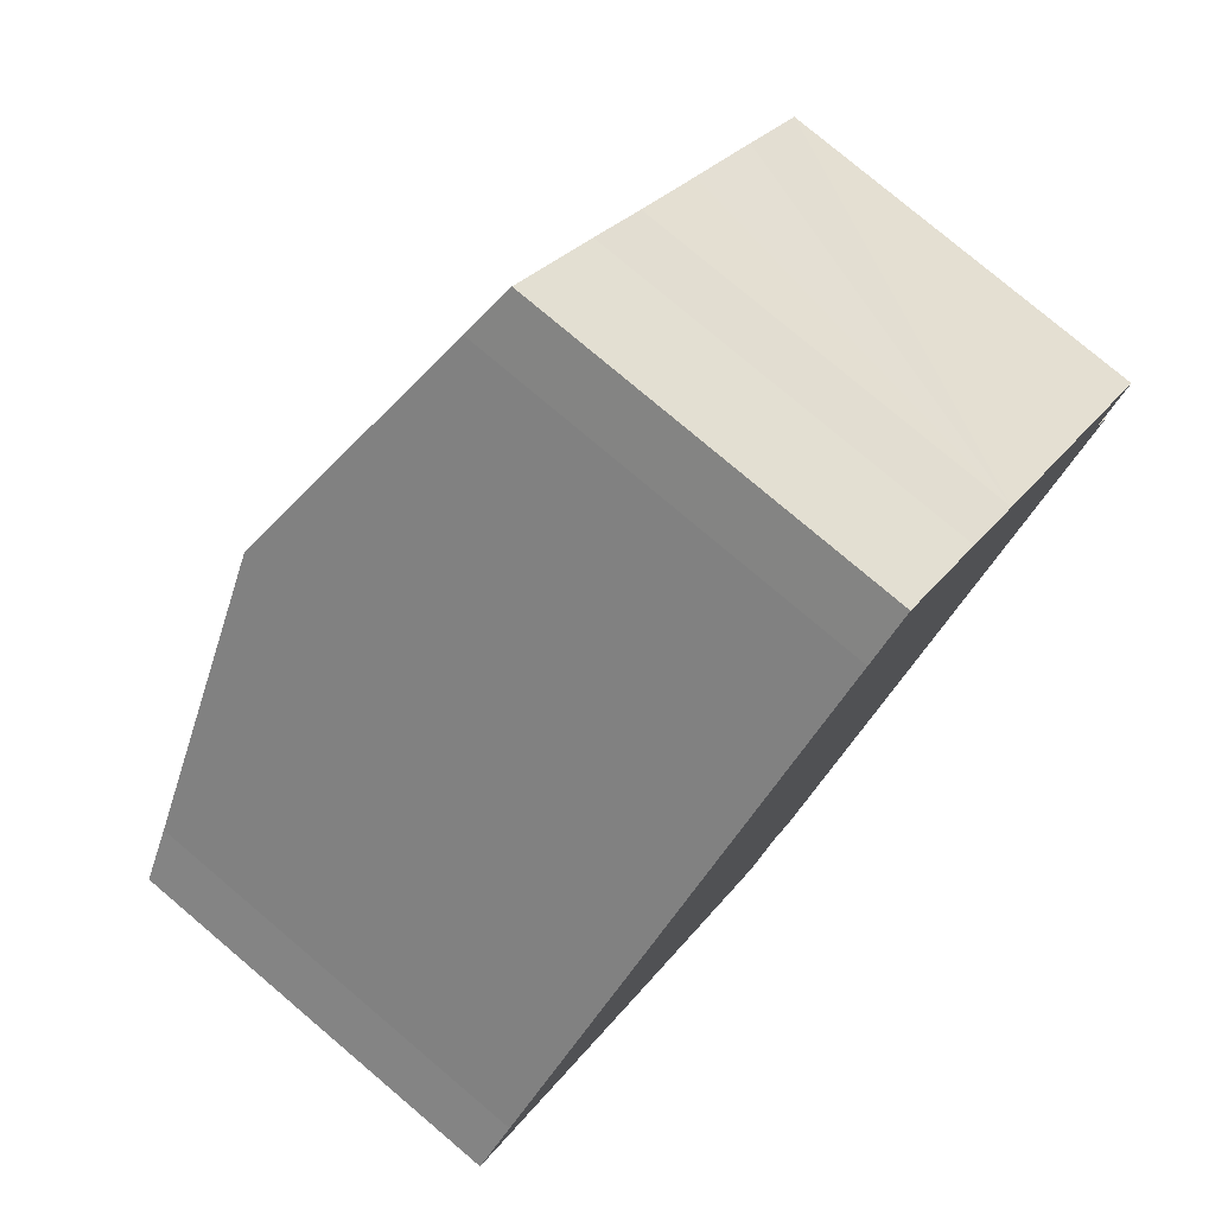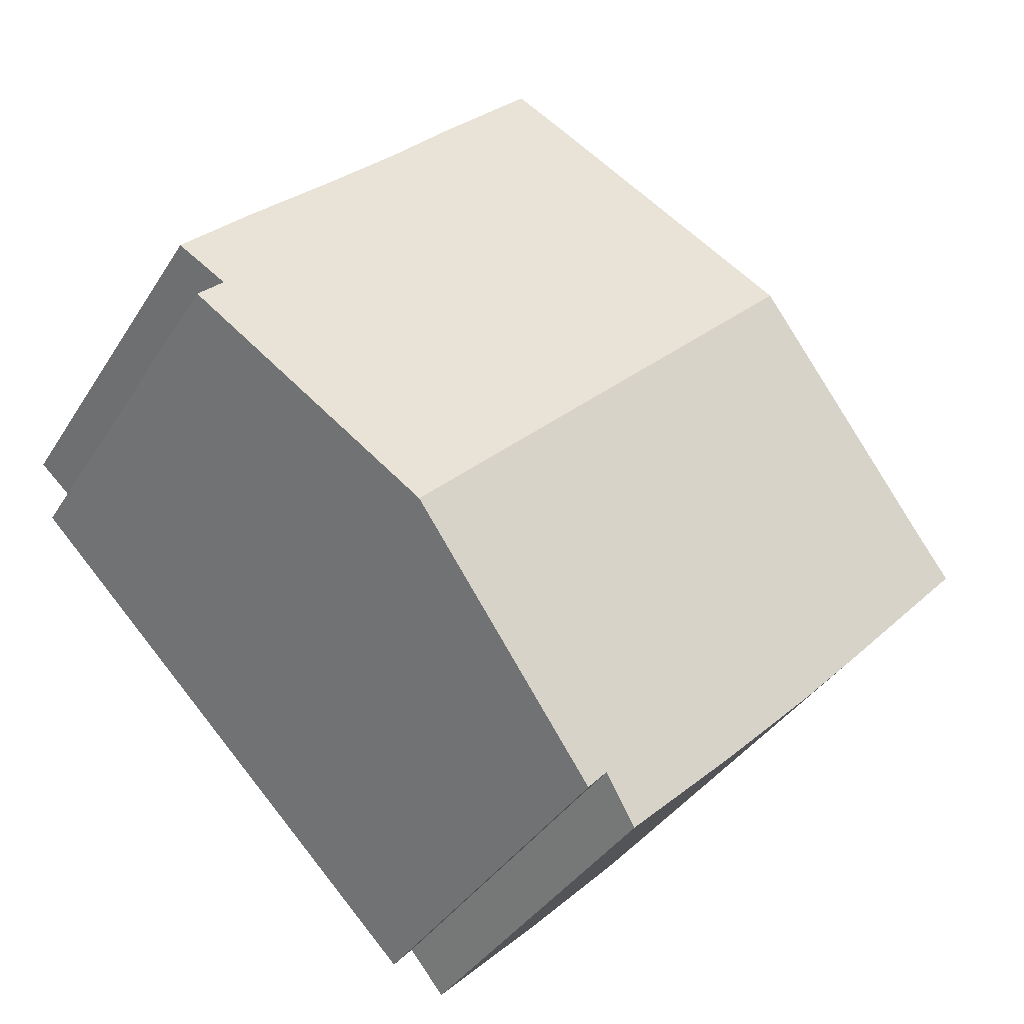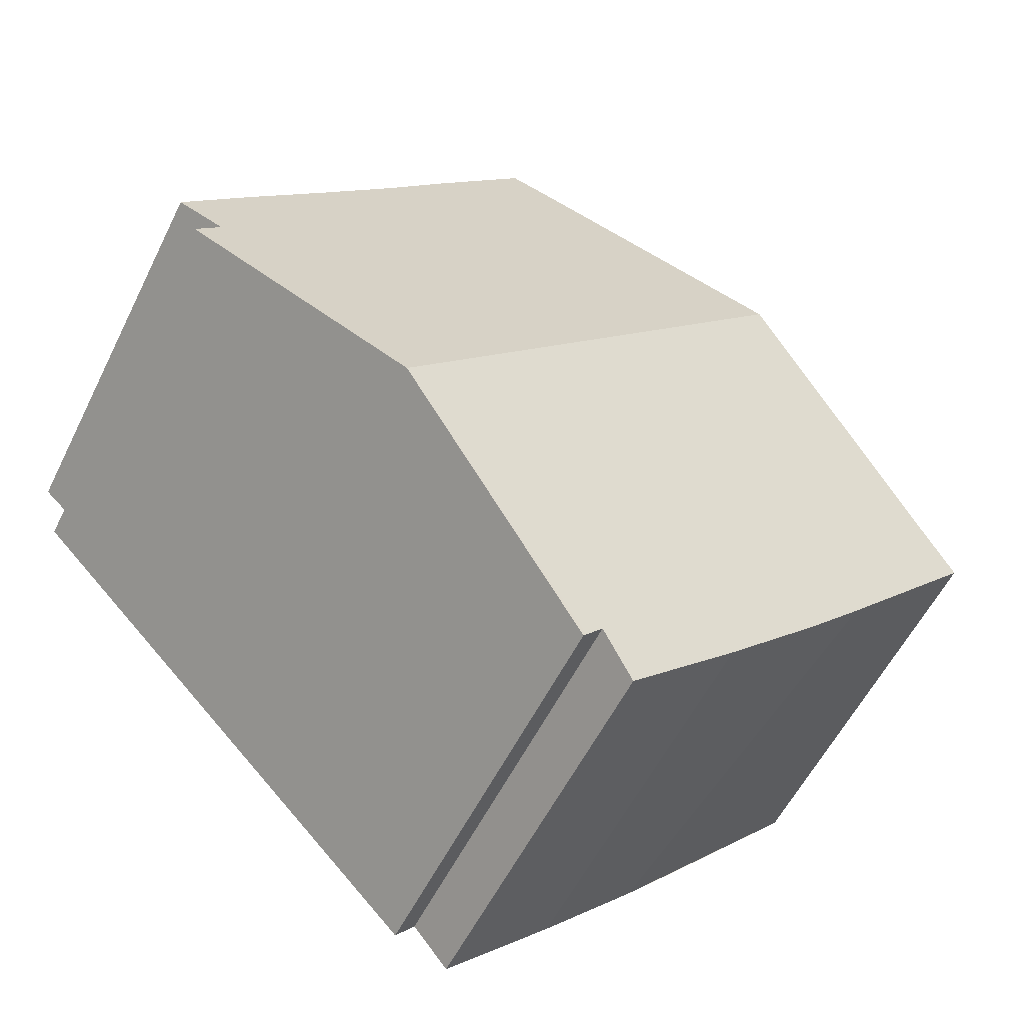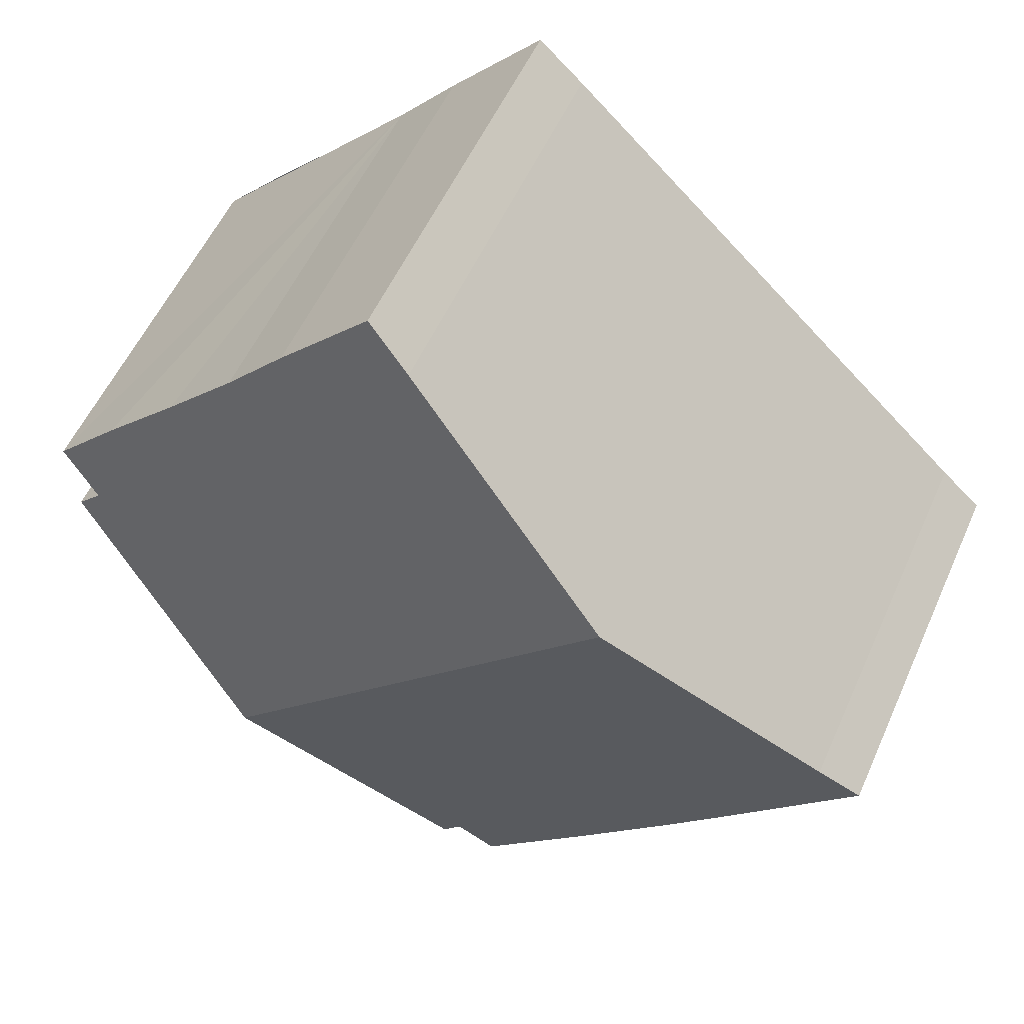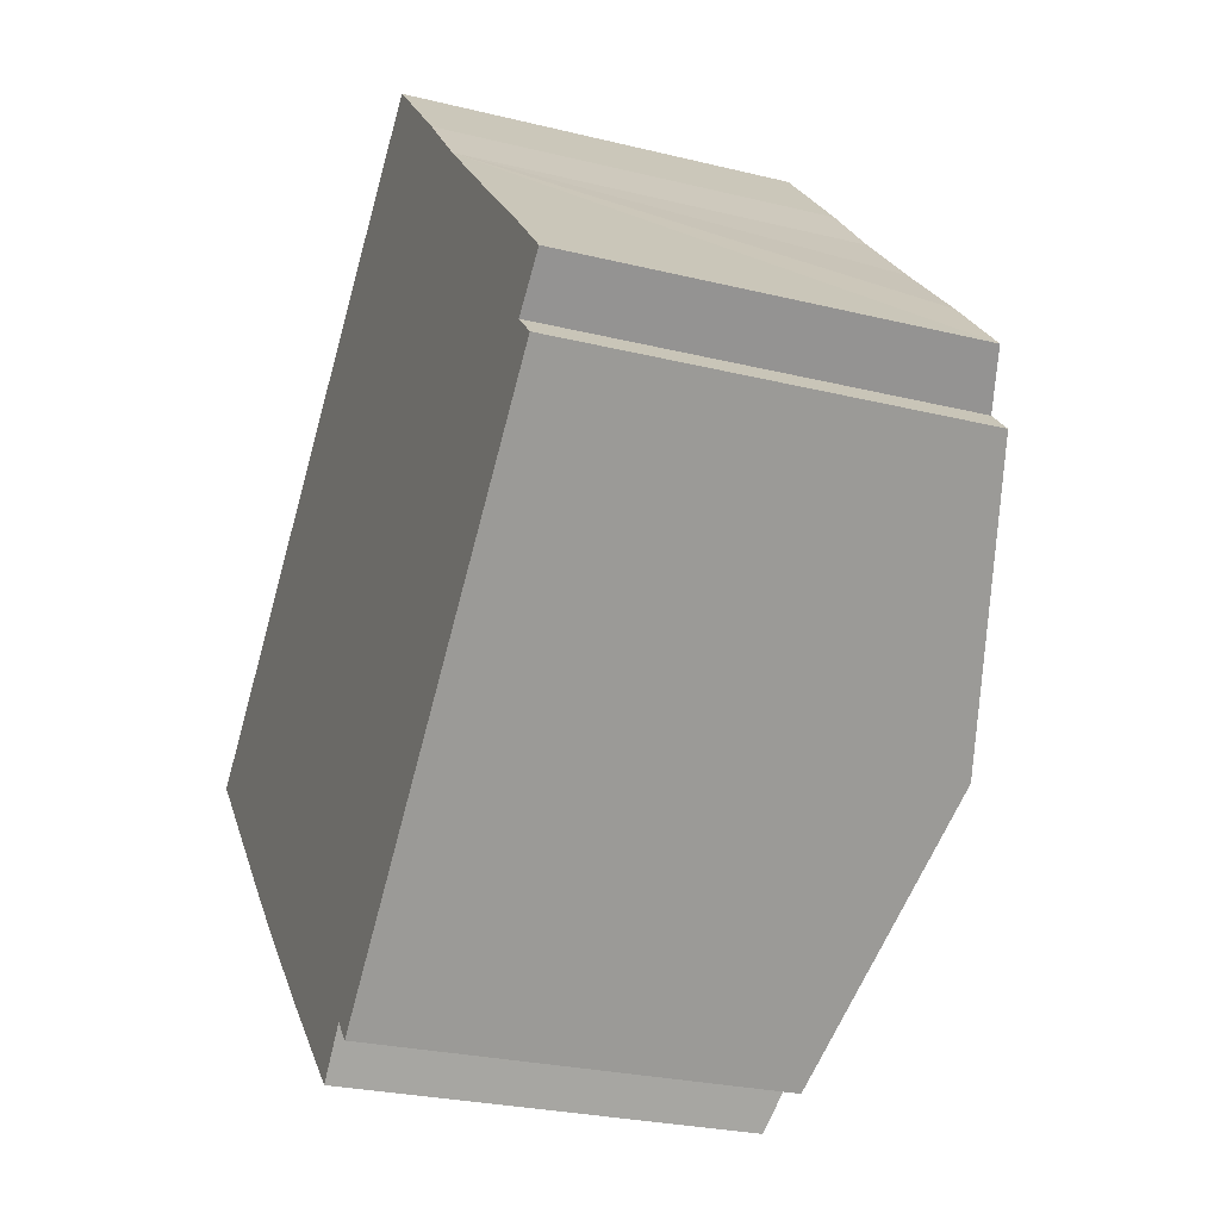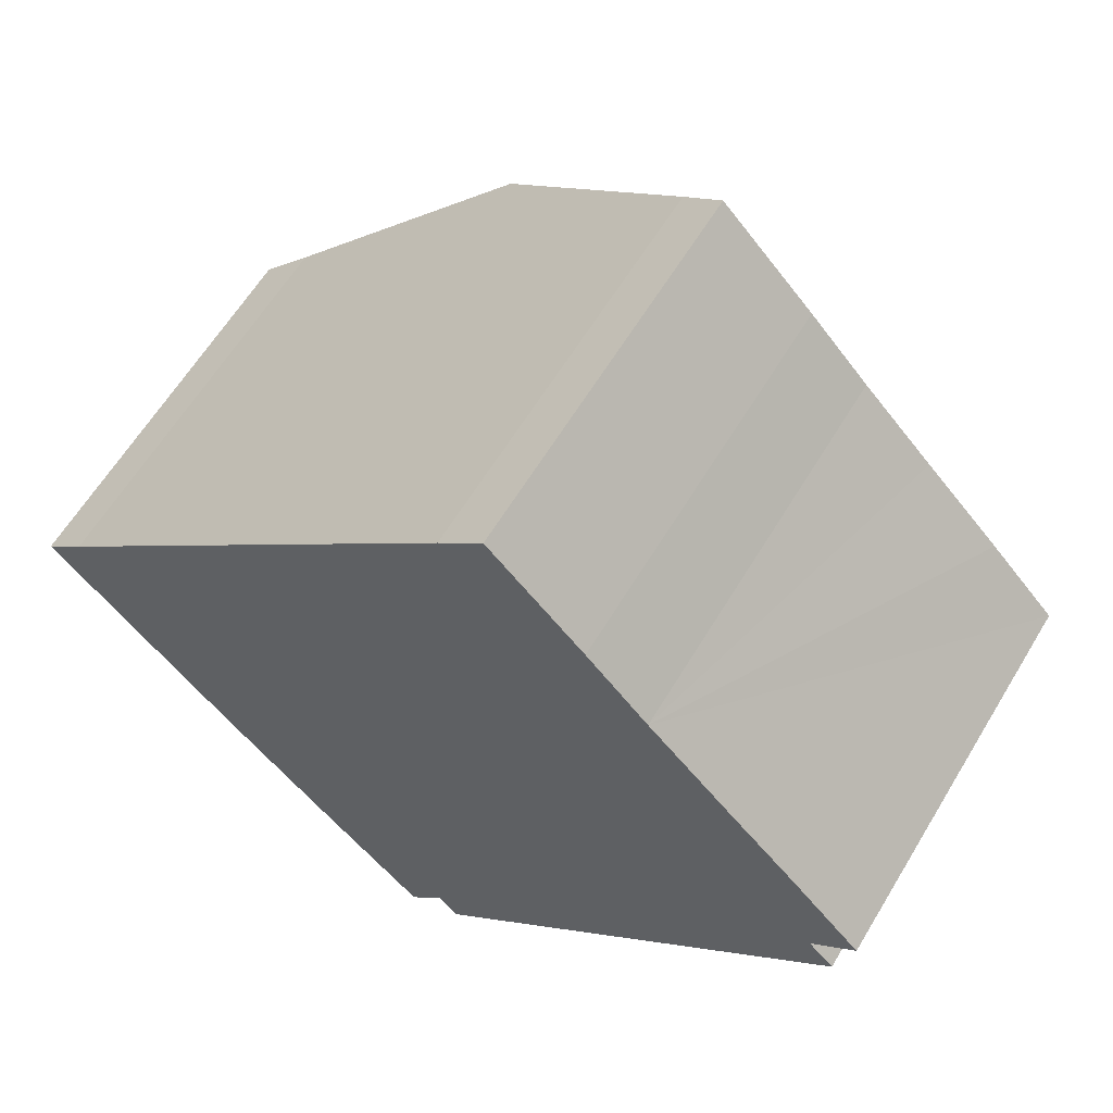
<metadata>
{"format":"obj","ext":"obj","renderer":"f3d","projection":"perspective","resolution":1024,"background":"white","views":[{"elev":78.4,"azim":-49.8,"up":"+Z"},{"elev":-37.1,"azim":151.7,"up":"+Z"},{"elev":-56.2,"azim":154.0,"up":"+Z"},{"elev":54.5,"azim":-156.3,"up":"+Z"},{"elev":-26.1,"azim":68.6,"up":"+Z"},{"elev":61.2,"azim":30.9,"up":"+Z"}]}
</metadata>
<code>
v  0.659 6.364 0.597
v  2.225 6.157 -2.401
v  0 6.173 3.78e-16
v  4.072 7.368 3.806
v  3.136 6.153 -3.364
v  4.678 6.158 -4.922
v  10.6 7.368 -2.92
v  6.975 6.36 -5.935
v  6.418 6.173 -6.614
v  7.234 6.357 -6.22
v  8.606 6.76 -4.938
v  7.285 6.357 -6.276
v  9.734 6.15 6.126
v  7.527 6.351 7.055
v  8.234 6.146 7.697
v  10.7 6.16 5.063
v  11.86 6.161 3.867
v  13.11 6.157 2.609
v  13.51 6.359 0.837
v  14.19 6.16 1.467
v  13.91 6.358 0.432
v  9.734 -3.751e-16 6.126
v  8.234 -4.713e-16 7.697
v  10.7 -3.1e-16 5.063
v  14.19 -8.983e-17 1.467
v  11.86 -2.368e-16 3.867
v  13.11 -1.598e-16 2.609
v  13.51 -5.125e-17 0.837
v  13.91 -2.645e-17 0.432
v  10.6 1.788e-16 -2.92
v  8.606 3.024e-16 -4.938
v  7.285 3.843e-16 -6.276
v  6.975 3.634e-16 -5.935
v  6.418 4.05e-16 -6.614
v  7.234 3.809e-16 -6.22
v  4.678 3.014e-16 -4.922
v  3.136 2.06e-16 -3.364
v  0 0 0
v  2.225 1.47e-16 -2.401
v  7.527 -4.32e-16 7.055
v  0.659 -3.656e-17 0.597
v  4.072 -2.331e-16 3.806
g defaultobject
f 1 2 3
f 2 1 4
f 2 4 5
f 5 4 6
f 6 4 7
f 6 7 8
f 6 8 9
f 8 7 10
f 10 7 11
f 10 11 12
f 13 14 15
f 14 13 4
f 4 13 7
f 7 13 16
f 7 16 17
f 7 17 18
f 7 18 19
f 19 18 20
f 7 19 21
f 15 22 13
f 22 15 23
f 13 24 16
f 24 13 22
f 24 17 16
f 17 24 18
f 18 24 20
f 20 24 25
f 25 24 26
f 25 26 27
f 28 21 19
f 21 28 29
f 20 28 19
f 28 20 25
f 29 7 21
f 7 29 11
f 11 29 30
f 11 30 12
f 12 30 31
f 12 31 32
f 33 9 8
f 9 33 34
f 32 10 12
f 10 32 8
f 8 32 33
f 33 32 35
f 34 6 9
f 6 34 36
f 36 5 6
f 5 36 37
f 37 2 5
f 2 37 3
f 3 37 38
f 38 37 39
f 40 15 14
f 15 40 23
f 3 41 1
f 41 3 38
f 41 4 1
f 4 41 14
f 14 41 42
f 14 42 40
f 39 41 38
f 41 39 42
f 42 39 37
f 42 37 36
f 42 36 40
f 40 36 34
f 40 34 33
f 40 33 35
f 40 35 32
f 40 32 31
f 40 31 23
f 23 31 30
f 23 30 22
f 22 30 24
f 24 30 28
f 28 30 29
f 24 28 26
f 26 28 27
f 25 27 28

</code>
